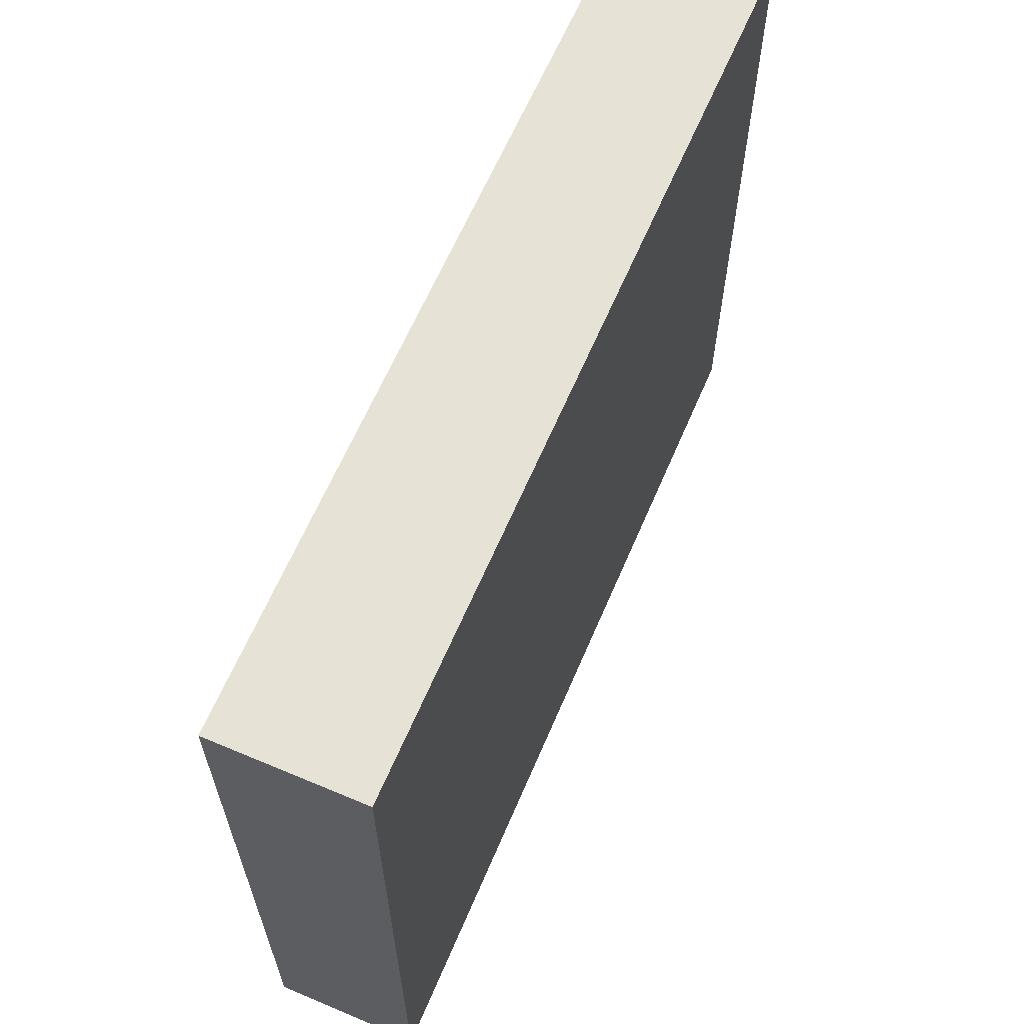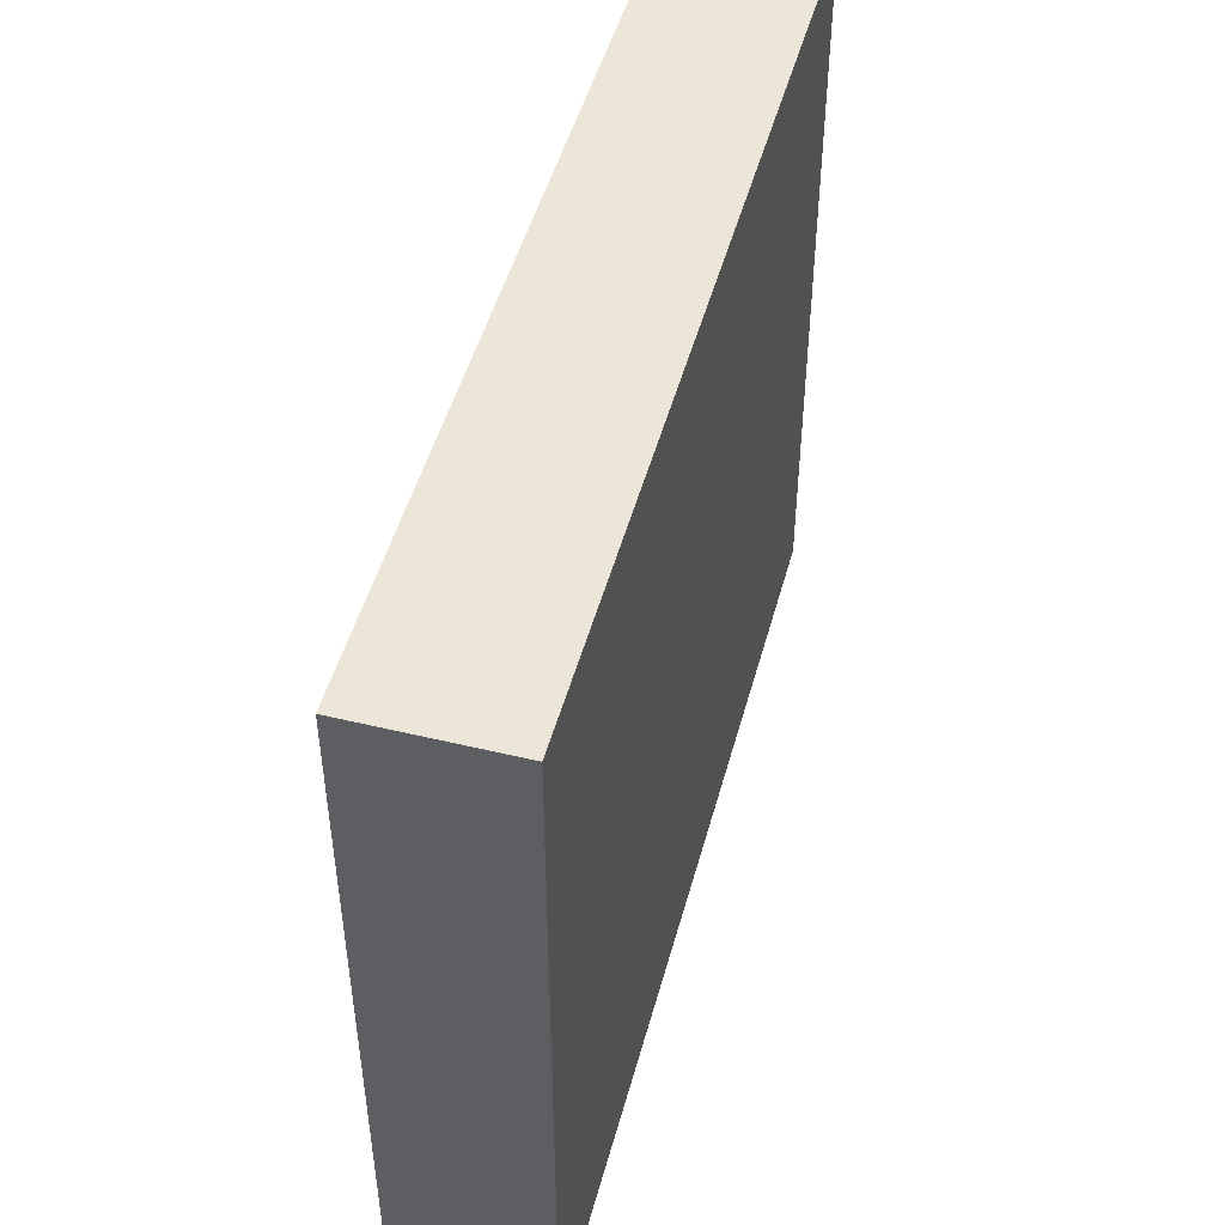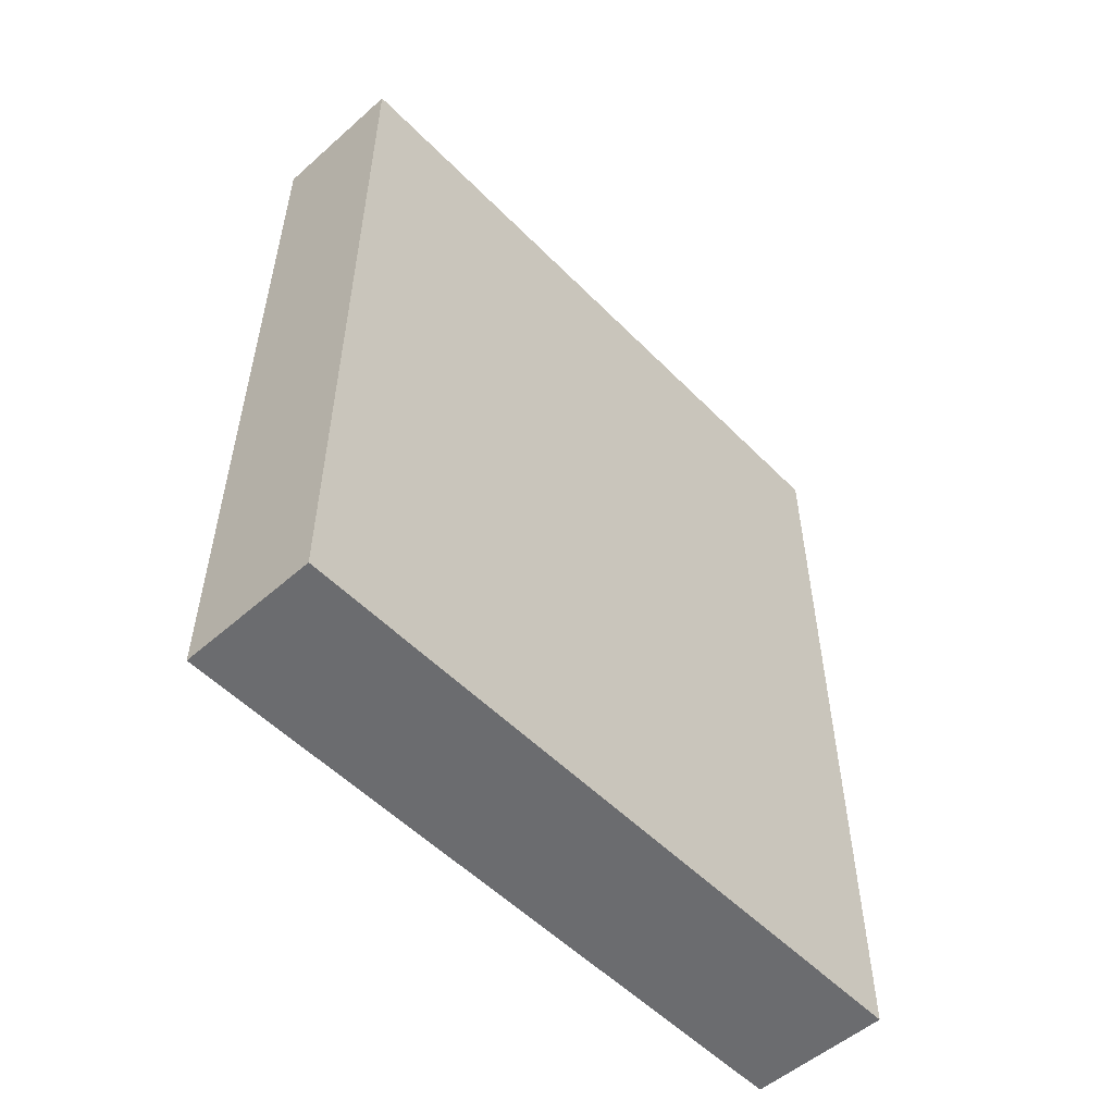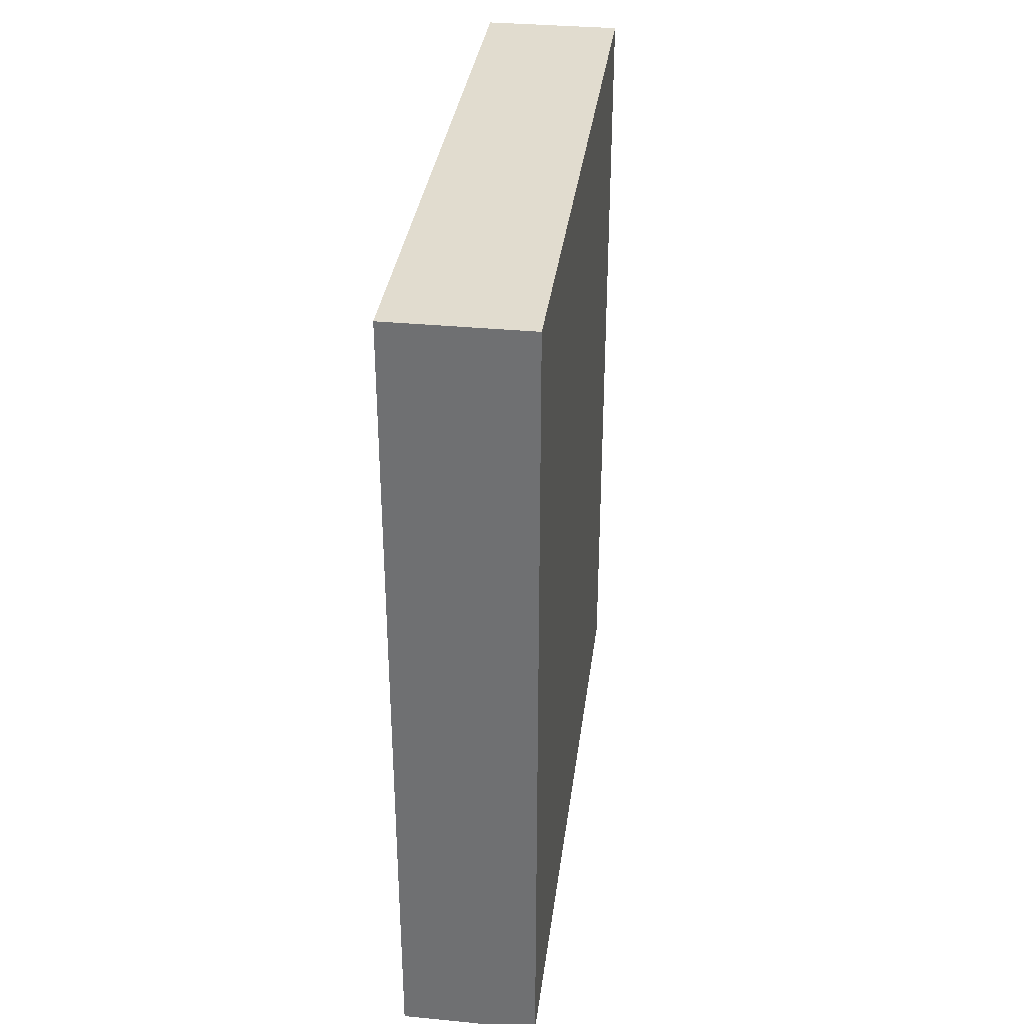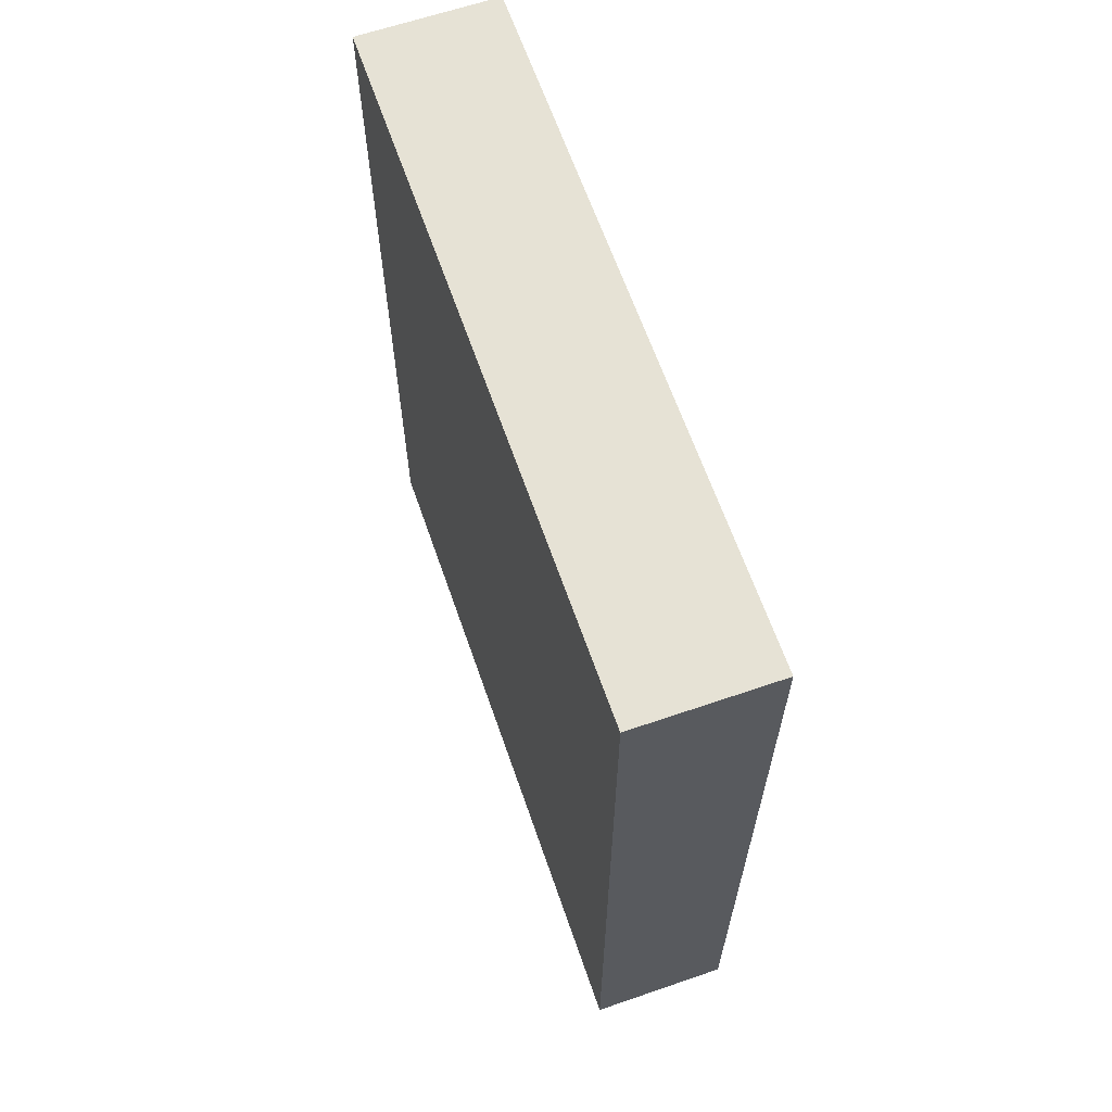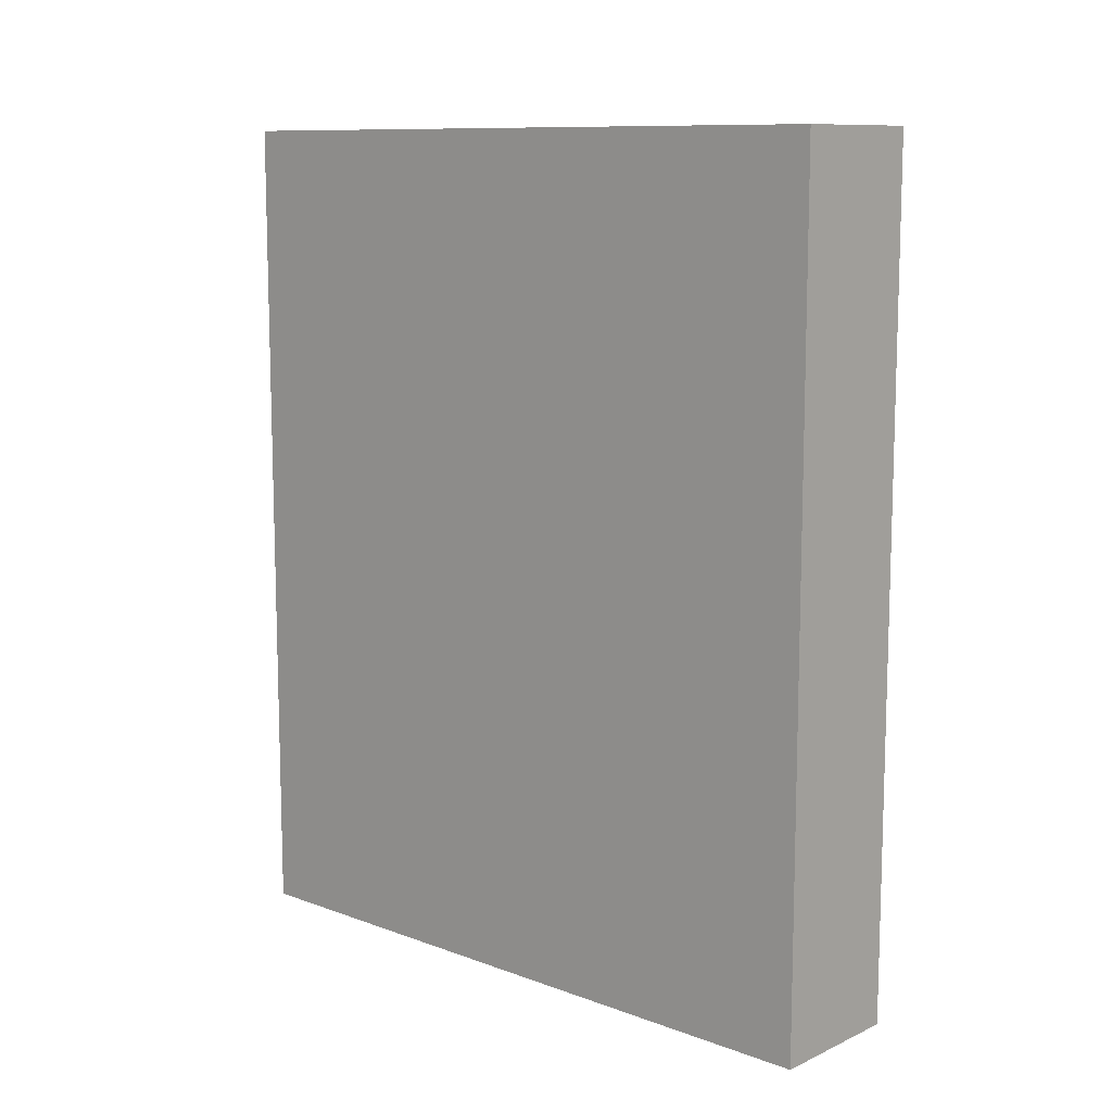
<metadata>
{"format":"obj","ext":"obj","renderer":"f3d","projection":"perspective","resolution":1024,"background":"white","views":[{"elev":63.3,"azim":-156.9,"up":"+Y"},{"elev":48.7,"azim":-165.0,"up":"+Y"},{"elev":-53.7,"azim":43.1,"up":"+Z"},{"elev":34.2,"azim":-172.6,"up":"+Z"},{"elev":63.9,"azim":160.9,"up":"+Z"},{"elev":10.6,"azim":-47.8,"up":"+Z"}]}
</metadata>
<code>
g pb_Mesh-1014630
v -0 0 2.4
v -1 0 2.4
v -0 5 2.4
v -1 5 2.4
v -1 0 2.4
v -1 0 -3.6
v -1 5 2.4
v -1 5 -3.6
v -1 0 -3.6
v -0 0 -3.6
v -1 5 -3.6
v -0 5 -3.6
v -0 0 -3.6
v -0 0 2.4
v -0 5 -3.6
v -0 5 2.4
v -0 5 2.4
v -1 5 2.4
v -0 5 -3.6
v -1 5 -3.6
v -0 0 -3.6
v -1 0 -3.6
v -0 0 2.4
v -1 0 2.4
g pb_Mesh-1014630_0
f 3 2 1
f 3 4 2
f 7 6 5
f 7 8 6
f 11 10 9
f 11 12 10
f 15 14 13
f 15 16 14
f 19 18 17
f 19 20 18
f 23 22 21
f 23 24 22

</code>
